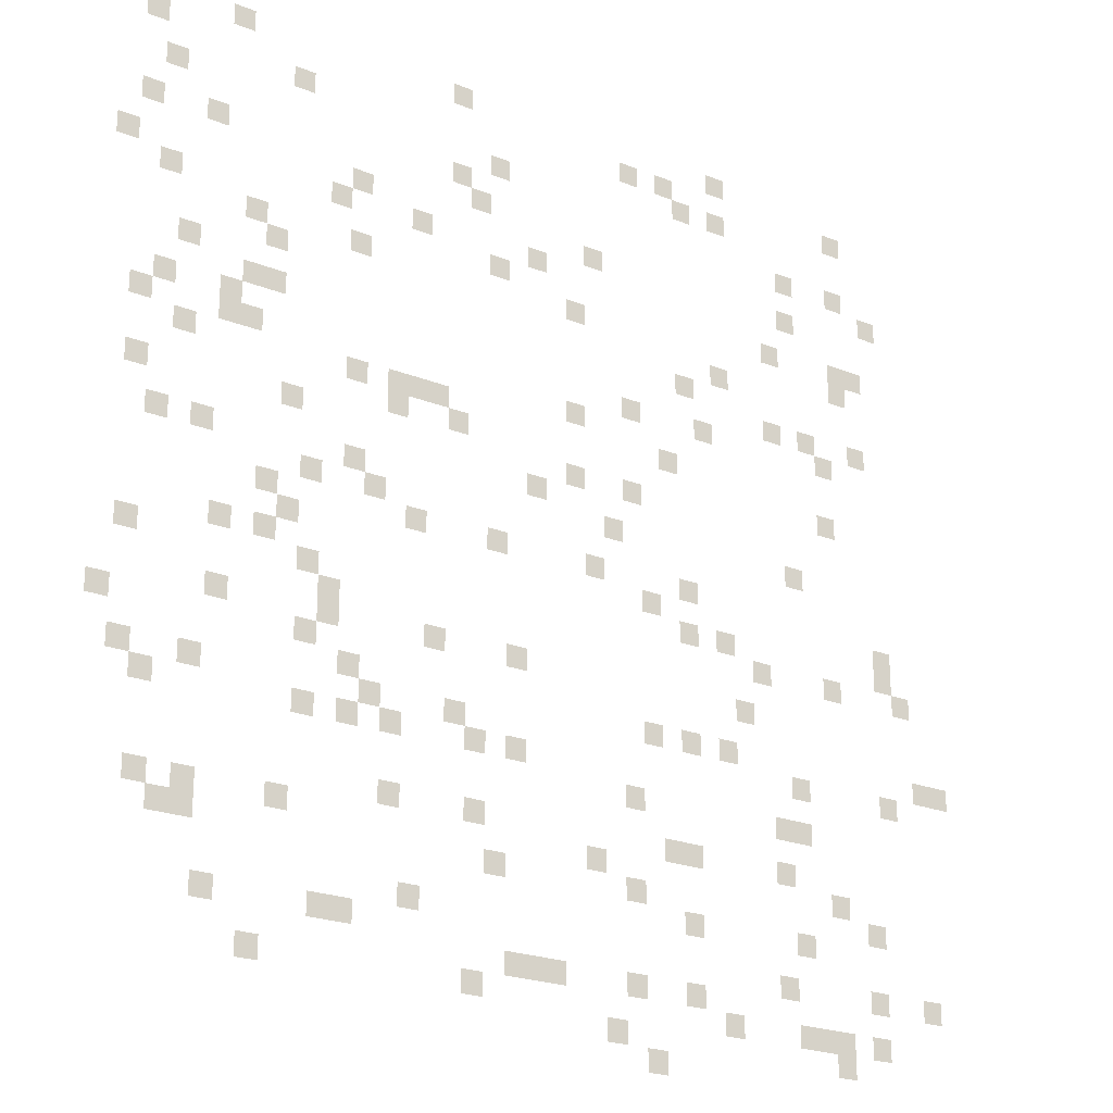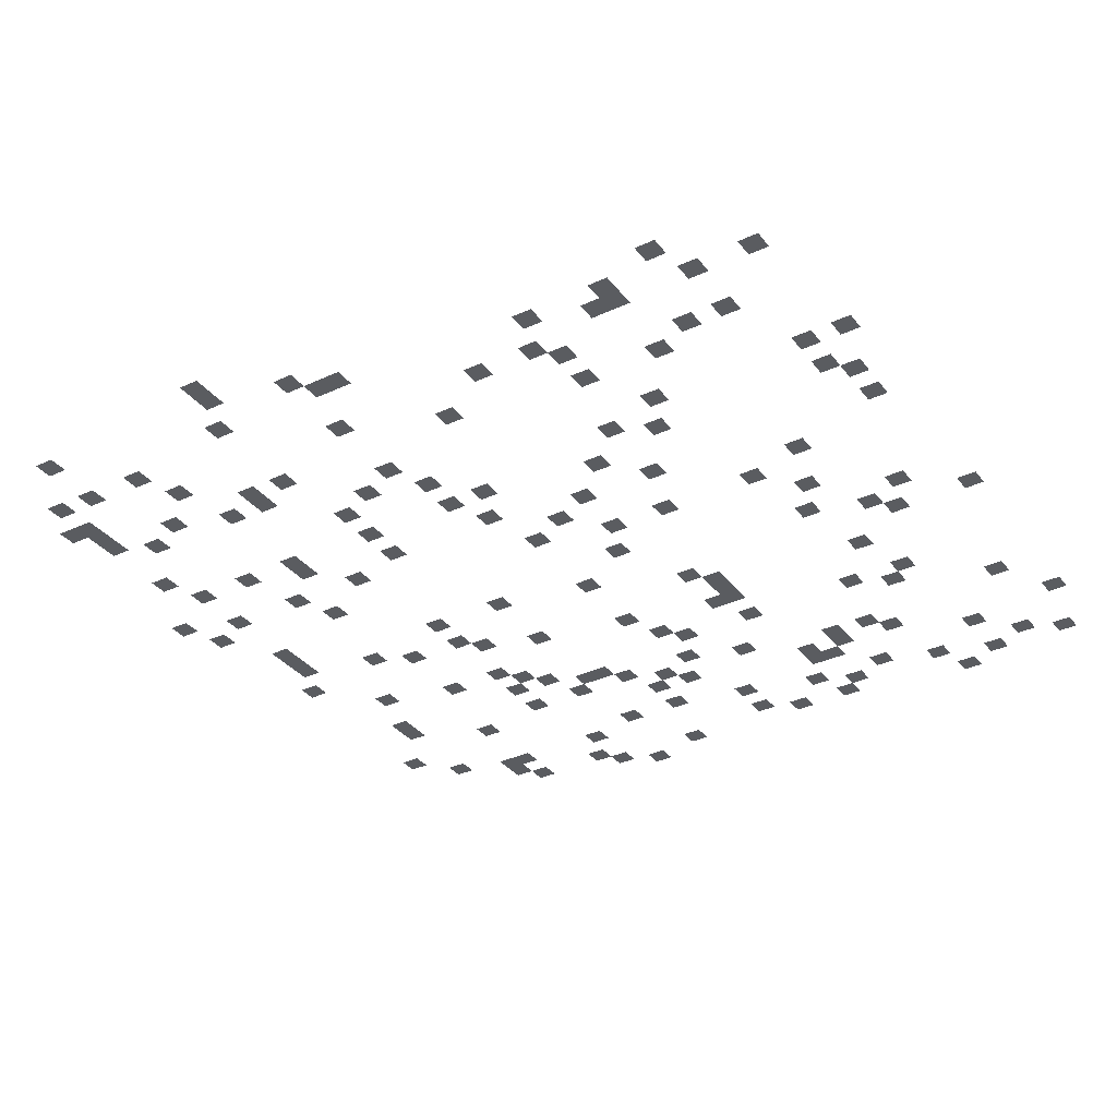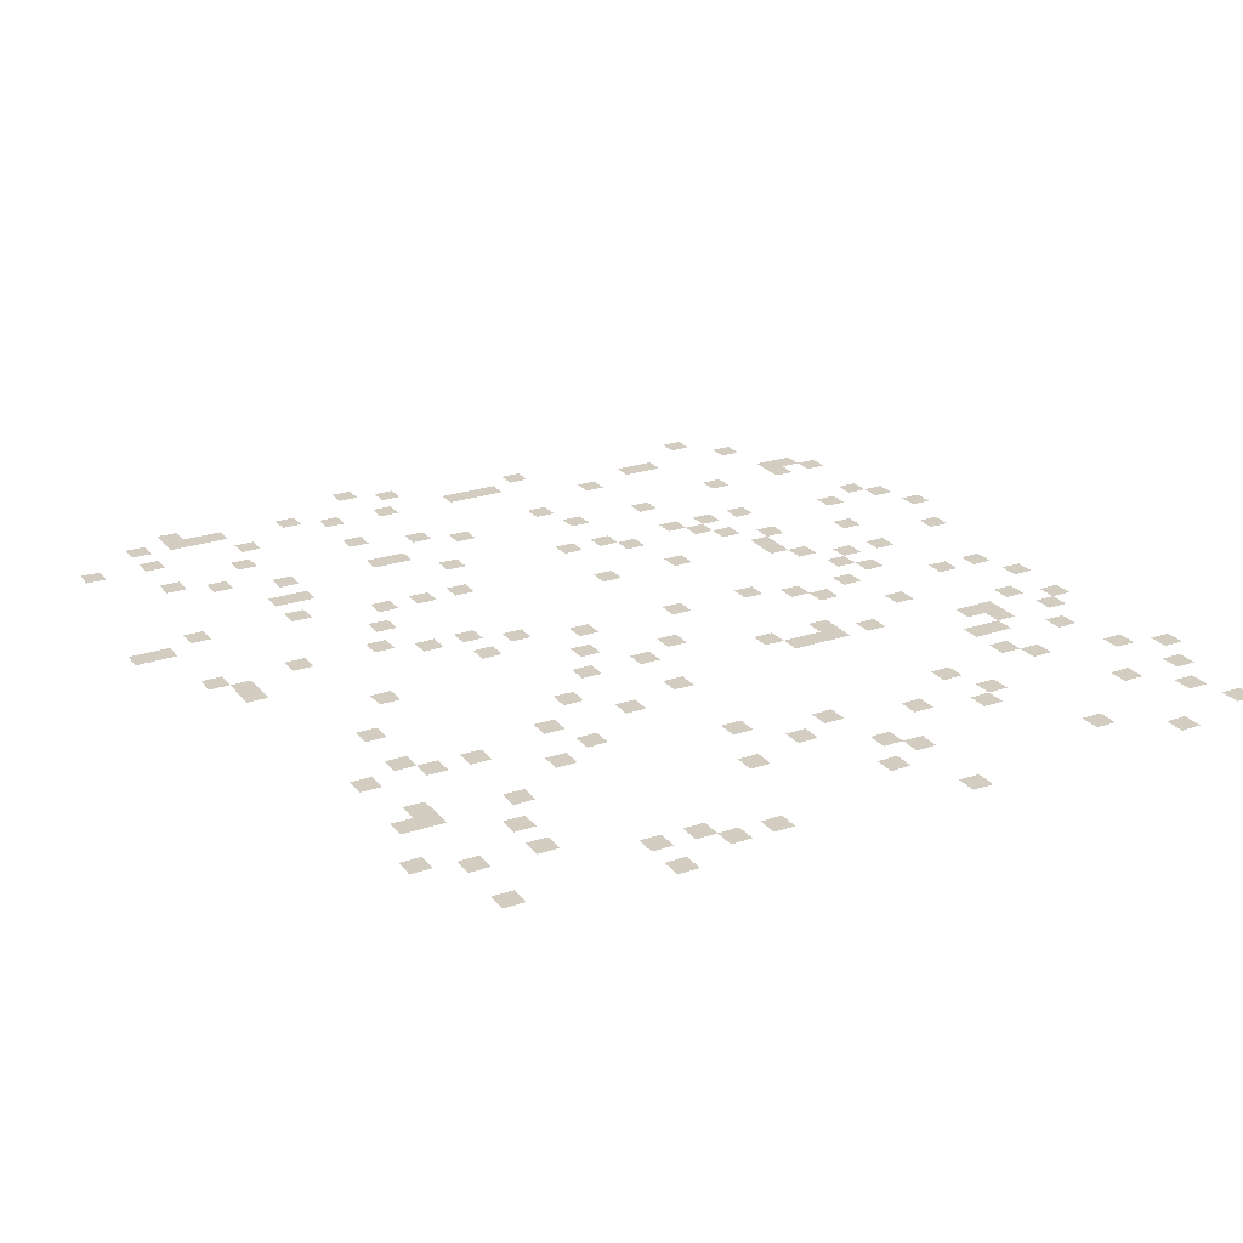
<metadata>
{"format":"obj","ext":"obj","renderer":"f3d","projection":"perspective","resolution":1024,"background":"white","views":[{"elev":-22.8,"azim":-34.4,"up":"+Y"},{"elev":-34.3,"azim":122.1,"up":"+Z"},{"elev":24.5,"azim":150.9,"up":"+Z"}]}
</metadata>
<code>
v -40 -5 0
v -41 -5 0
v -41 -4 0
v -40 -4 0
v -29 -5 0
v -30 -5 0
v -30 -4 0
v -29 -4 0
v -15 -5 0
v -16 -5 0
v -16 -4 0
v -15 -4 0
v -44 -6 0
v -45 -6 0
v -45 -5 0
v -44 -5 0
v -20 -6 0
v -21 -6 0
v -21 -5 0
v -20 -5 0
v -18 -6 0
v -19 -6 0
v -19 -5 0
v -18 -5 0
v -8 -6 0
v -9 -6 0
v -9 -5 0
v -8 -5 0
v -37 -7 0
v -38 -7 0
v -38 -6 0
v -37 -6 0
v -17 -7 0
v -18 -7 0
v -18 -6 0
v -17 -6 0
v -15 -7 0
v -16 -7 0
v -16 -6 0
v -15 -6 0
v -43 -8 0
v -44 -8 0
v -44 -7 0
v -43 -7 0
v -27 -8 0
v -28 -8 0
v -28 -7 0
v -27 -7 0
v -29 -9 0
v -30 -9 0
v -30 -8 0
v -29 -8 0
v -11 -9 0
v -12 -9 0
v -12 -8 0
v -11 -8 0
v -8 -9 0
v -9 -9 0
v -9 -8 0
v -8 -8 0
v -44 -10 0
v -45 -10 0
v -45 -9 0
v -44 -9 0
v -41 -10 0
v -42 -10 0
v -42 -9 0
v -41 -9 0
v -28 -10 0
v -29 -10 0
v -29 -9 0
v -28 -9 0
v -6 -10 0
v -7 -10 0
v -7 -9 0
v -6 -9 0
v -34 -11 0
v -35 -11 0
v -35 -10 0
v -34 -10 0
v -22 -11 0
v -23 -11 0
v -23 -10 0
v -22 -10 0
v -11 -11 0
v -12 -11 0
v -12 -10 0
v -11 -10 0
v -45 -12 0
v -46 -12 0
v -46 -11 0
v -45 -11 0
v -35 -12 0
v -36 -12 0
v -36 -11 0
v -35 -11 0
v -31 -12 0
v -32 -12 0
v -32 -11 0
v -31 -11 0
v -25 -12 0
v -26 -12 0
v -26 -11 0
v -25 -11 0
v -43 -13 0
v -44 -13 0
v -44 -12 0
v -43 -12 0
v -27 -13 0
v -28 -13 0
v -28 -12 0
v -27 -12 0
v -12 -13 0
v -13 -13 0
v -13 -12 0
v -12 -12 0
v -8 -13 0
v -9 -13 0
v -9 -12 0
v -8 -12 0
v -7 -13 0
v -8 -13 0
v -8 -12 0
v -7 -12 0
v -39 -14 0
v -40 -14 0
v -40 -13 0
v -39 -13 0
v -34 -14 0
v -35 -14 0
v -35 -13 0
v -34 -13 0
v -23 -14 0
v -24 -14 0
v -24 -13 0
v -23 -13 0
v -8 -14 0
v -9 -14 0
v -9 -13 0
v -8 -13 0
v -38 -15 0
v -39 -15 0
v -39 -14 0
v -38 -14 0
v -15 -15 0
v -16 -15 0
v -16 -14 0
v -15 -14 0
v -42 -16 0
v -43 -16 0
v -43 -15 0
v -42 -15 0
v -17 -16 0
v -18 -16 0
v -18 -15 0
v -17 -15 0
v -39 -17 0
v -40 -17 0
v -40 -16 0
v -39 -16 0
v -38 -17 0
v -39 -17 0
v -39 -16 0
v -38 -16 0
v -12 -17 0
v -13 -17 0
v -13 -16 0
v -12 -16 0
v -10 -17 0
v -11 -17 0
v -11 -16 0
v -10 -16 0
v -7 -17 0
v -8 -17 0
v -8 -16 0
v -7 -16 0
v -43 -18 0
v -44 -18 0
v -44 -17 0
v -43 -17 0
v -40 -18 0
v -41 -18 0
v -41 -17 0
v -40 -17 0
v -20 -18 0
v -21 -18 0
v -21 -17 0
v -20 -17 0
v -16 -18 0
v -17 -18 0
v -17 -17 0
v -16 -17 0
v -9 -18 0
v -10 -18 0
v -10 -17 0
v -9 -17 0
v -44 -19 0
v -45 -19 0
v -45 -18 0
v -44 -18 0
v -40 -19 0
v -41 -19 0
v -41 -18 0
v -40 -18 0
v -39 -19 0
v -40 -19 0
v -40 -18 0
v -39 -18 0
v -23 -19 0
v -24 -19 0
v -24 -18 0
v -23 -18 0
v -42 -20 0
v -43 -20 0
v -43 -19 0
v -42 -19 0
v -34 -20 0
v -35 -20 0
v -35 -19 0
v -34 -19 0
v -32 -20 0
v -33 -20 0
v -33 -19 0
v -32 -19 0
v -31 -20 0
v -32 -20 0
v -32 -19 0
v -31 -19 0
v -30 -20 0
v -31 -20 0
v -31 -19 0
v -30 -19 0
v -18 -20 0
v -19 -20 0
v -19 -19 0
v -18 -19 0
v -32 -21 0
v -33 -21 0
v -33 -20 0
v -32 -20 0
v -29 -21 0
v -30 -21 0
v -30 -20 0
v -29 -20 0
v -9 -21 0
v -10 -21 0
v -10 -20 0
v -9 -20 0
v -44 -22 0
v -45 -22 0
v -45 -21 0
v -44 -21 0
v -37 -22 0
v -38 -22 0
v -38 -21 0
v -37 -21 0
v -23 -22 0
v -24 -22 0
v -24 -21 0
v -23 -21 0
v -20 -22 0
v -21 -22 0
v -21 -21 0
v -20 -21 0
v -25 -23 0
v -26 -23 0
v -26 -22 0
v -25 -22 0
v -43 -24 0
v -44 -24 0
v -44 -23 0
v -43 -23 0
v -41 -24 0
v -42 -24 0
v -42 -23 0
v -41 -23 0
v -34 -24 0
v -35 -24 0
v -35 -23 0
v -34 -23 0
v -21 -24 0
v -22 -24 0
v -22 -23 0
v -21 -23 0
v -11 -24 0
v -12 -24 0
v -12 -23 0
v -11 -23 0
v -36 -25 0
v -37 -25 0
v -37 -24 0
v -36 -24 0
v -33 -25 0
v -34 -25 0
v -34 -24 0
v -33 -24 0
v -38 -26 0
v -39 -26 0
v -39 -25 0
v -38 -25 0
v -31 -26 0
v -32 -26 0
v -32 -25 0
v -31 -25 0
v -27 -26 0
v -28 -26 0
v -28 -25 0
v -27 -25 0
v -22 -26 0
v -23 -26 0
v -23 -25 0
v -22 -25 0
v -17 -26 0
v -18 -26 0
v -18 -25 0
v -17 -25 0
v -37 -27 0
v -38 -27 0
v -38 -26 0
v -37 -26 0
v -19 -27 0
v -20 -27 0
v -20 -26 0
v -19 -26 0
v -6 -27 0
v -7 -27 0
v -7 -26 0
v -6 -26 0
v -40 -28 0
v -41 -28 0
v -41 -27 0
v -40 -27 0
v -38 -28 0
v -39 -28 0
v -39 -27 0
v -38 -27 0
v -17 -28 0
v -18 -28 0
v -18 -27 0
v -17 -27 0
v -15 -28 0
v -16 -28 0
v -16 -27 0
v -15 -27 0
v -6 -28 0
v -7 -28 0
v -7 -27 0
v -6 -27 0
v -44 -29 0
v -45 -29 0
v -45 -28 0
v -44 -28 0
v -36 -29 0
v -37 -29 0
v -37 -28 0
v -36 -28 0
v -13 -29 0
v -14 -29 0
v -14 -28 0
v -13 -28 0
v -9 -29 0
v -10 -29 0
v -10 -28 0
v -9 -28 0
v -5 -29 0
v -6 -29 0
v -6 -28 0
v -5 -28 0
v -35 -30 0
v -36 -30 0
v -36 -29 0
v -35 -29 0
v -40 -31 0
v -41 -31 0
v -41 -30 0
v -40 -30 0
v -35 -31 0
v -36 -31 0
v -36 -30 0
v -35 -30 0
v -30 -31 0
v -31 -31 0
v -31 -30 0
v -30 -30 0
v -26 -31 0
v -27 -31 0
v -27 -30 0
v -26 -30 0
v -14 -31 0
v -15 -31 0
v -15 -30 0
v -14 -30 0
v -45 -32 0
v -46 -32 0
v -46 -31 0
v -45 -31 0
v -36 -32 0
v -37 -32 0
v -37 -31 0
v -36 -31 0
v -34 -33 0
v -35 -33 0
v -35 -32 0
v -34 -32 0
v -19 -33 0
v -20 -33 0
v -20 -32 0
v -19 -32 0
v -17 -33 0
v -18 -33 0
v -18 -32 0
v -17 -32 0
v -15 -33 0
v -16 -33 0
v -16 -32 0
v -15 -32 0
v -4 -33 0
v -5 -33 0
v -5 -32 0
v -4 -32 0
v -3 -33 0
v -4 -33 0
v -4 -32 0
v -3 -32 0
v -44 -34 0
v -45 -34 0
v -45 -33 0
v -44 -33 0
v -41 -34 0
v -42 -34 0
v -42 -33 0
v -41 -33 0
v -33 -34 0
v -34 -34 0
v -34 -33 0
v -33 -33 0
v -29 -34 0
v -30 -34 0
v -30 -33 0
v -29 -33 0
v -11 -34 0
v -12 -34 0
v -12 -33 0
v -11 -33 0
v -6 -34 0
v -7 -34 0
v -7 -33 0
v -6 -33 0
v -43 -35 0
v -44 -35 0
v -44 -34 0
v -43 -34 0
v -36 -35 0
v -37 -35 0
v -37 -34 0
v -36 -34 0
v -34 -35 0
v -35 -35 0
v -35 -34 0
v -34 -34 0
v -32 -35 0
v -33 -35 0
v -33 -34 0
v -32 -34 0
v -28 -35 0
v -29 -35 0
v -29 -34 0
v -28 -34 0
v -26 -35 0
v -27 -35 0
v -27 -34 0
v -26 -34 0
v -20 -36 0
v -21 -36 0
v -21 -35 0
v -20 -35 0
v -12 -36 0
v -13 -36 0
v -13 -35 0
v -12 -35 0
v -11 -36 0
v -12 -36 0
v -12 -35 0
v -11 -35 0
v -32 -38 0
v -33 -38 0
v -33 -37 0
v -32 -37 0
v -28 -38 0
v -29 -38 0
v -29 -37 0
v -28 -37 0
v -18 -38 0
v -19 -38 0
v -19 -37 0
v -18 -37 0
v -17 -38 0
v -18 -38 0
v -18 -37 0
v -17 -37 0
v -12 -38 0
v -13 -38 0
v -13 -37 0
v -12 -37 0
v -43 -39 0
v -44 -39 0
v -44 -38 0
v -43 -38 0
v -41 -39 0
v -42 -39 0
v -42 -38 0
v -41 -38 0
v -37 -39 0
v -38 -39 0
v -38 -38 0
v -37 -38 0
v -22 -39 0
v -23 -39 0
v -23 -38 0
v -22 -38 0
v -9 -39 0
v -10 -39 0
v -10 -38 0
v -9 -38 0
v -42 -40 0
v -43 -40 0
v -43 -39 0
v -42 -39 0
v -41 -40 0
v -42 -40 0
v -42 -39 0
v -41 -39 0
v -27 -40 0
v -28 -40 0
v -28 -39 0
v -27 -39 0
v -20 -40 0
v -21 -40 0
v -21 -39 0
v -20 -39 0
v -7 -40 0
v -8 -40 0
v -8 -39 0
v -7 -39 0
v -17 -41 0
v -18 -41 0
v -18 -40 0
v -17 -40 0
v -11 -41 0
v -12 -41 0
v -12 -40 0
v -11 -40 0
v -31 -42 0
v -32 -42 0
v -32 -41 0
v -31 -41 0
v -40 -43 0
v -41 -43 0
v -41 -42 0
v -40 -42 0
v -35 -43 0
v -36 -43 0
v -36 -42 0
v -35 -42 0
v -34 -43 0
v -35 -43 0
v -35 -42 0
v -34 -42 0
v -12 -43 0
v -13 -43 0
v -13 -42 0
v -12 -42 0
v -7 -43 0
v -8 -43 0
v -8 -42 0
v -7 -42 0
v -4 -43 0
v -5 -43 0
v -5 -42 0
v -4 -42 0
v -26 -44 0
v -27 -44 0
v -27 -43 0
v -26 -43 0
v -25 -44 0
v -26 -44 0
v -26 -43 0
v -25 -43 0
v -24 -44 0
v -25 -44 0
v -25 -43 0
v -24 -43 0
v -20 -44 0
v -21 -44 0
v -21 -43 0
v -20 -43 0
v -17 -44 0
v -18 -44 0
v -18 -43 0
v -17 -43 0
v -38 -45 0
v -39 -45 0
v -39 -44 0
v -38 -44 0
v -28 -45 0
v -29 -45 0
v -29 -44 0
v -28 -44 0
v -15 -45 0
v -16 -45 0
v -16 -44 0
v -15 -44 0
v -11 -45 0
v -12 -45 0
v -12 -44 0
v -11 -44 0
v -10 -45 0
v -11 -45 0
v -11 -44 0
v -10 -44 0
v -9 -45 0
v -10 -45 0
v -10 -44 0
v -9 -44 0
v -7 -45 0
v -8 -45 0
v -8 -44 0
v -7 -44 0
v -21 -46 0
v -22 -46 0
v -22 -45 0
v -21 -45 0
v -9 -46 0
v -10 -46 0
v -10 -45 0
v -9 -45 0
v -19 -47 0
v -20 -47 0
v -20 -46 0
v -19 -46 0
g untitled_mesh_0026
f 1 2 3 4
f 5 6 7 8
f 9 10 11 12
f 13 14 15 16
f 17 18 19 20
f 21 22 23 24
f 25 26 27 28
f 29 30 31 32
f 33 34 35 36
f 37 38 39 40
f 41 42 43 44
f 45 46 47 48
f 49 50 51 52
f 53 54 55 56
f 57 58 59 60
f 61 62 63 64
f 65 66 67 68
f 69 70 71 72
f 73 74 75 76
f 77 78 79 80
f 81 82 83 84
f 85 86 87 88
f 89 90 91 92
f 93 94 95 96
f 97 98 99 100
f 101 102 103 104
f 105 106 107 108
f 109 110 111 112
f 113 114 115 116
f 117 118 119 120
f 121 122 123 124
f 125 126 127 128
f 129 130 131 132
f 133 134 135 136
f 137 138 139 140
f 141 142 143 144
f 145 146 147 148
f 149 150 151 152
f 153 154 155 156
f 157 158 159 160
f 161 162 163 164
f 165 166 167 168
f 169 170 171 172
f 173 174 175 176
f 177 178 179 180
f 181 182 183 184
f 185 186 187 188
f 189 190 191 192
f 193 194 195 196
f 197 198 199 200
f 201 202 203 204
f 205 206 207 208
f 209 210 211 212
f 213 214 215 216
f 217 218 219 220
f 221 222 223 224
f 225 226 227 228
f 229 230 231 232
f 233 234 235 236
f 237 238 239 240
f 241 242 243 244
f 245 246 247 248
f 249 250 251 252
f 253 254 255 256
f 257 258 259 260
f 261 262 263 264
f 265 266 267 268
f 269 270 271 272
f 273 274 275 276
f 277 278 279 280
f 281 282 283 284
f 285 286 287 288
f 289 290 291 292
f 293 294 295 296
f 297 298 299 300
f 301 302 303 304
f 305 306 307 308
f 309 310 311 312
f 313 314 315 316
f 317 318 319 320
f 321 322 323 324
f 325 326 327 328
f 329 330 331 332
f 333 334 335 336
f 337 338 339 340
f 341 342 343 344
f 345 346 347 348
f 349 350 351 352
f 353 354 355 356
f 357 358 359 360
f 361 362 363 364
f 365 366 367 368
f 369 370 371 372
f 373 374 375 376
f 377 378 379 380
f 381 382 383 384
f 385 386 387 388
f 389 390 391 392
f 393 394 395 396
f 397 398 399 400
f 401 402 403 404
f 405 406 407 408
f 409 410 411 412
f 413 414 415 416
f 417 418 419 420
f 421 422 423 424
f 425 426 427 428
f 429 430 431 432
f 433 434 435 436
f 437 438 439 440
f 441 442 443 444
f 445 446 447 448
f 449 450 451 452
f 453 454 455 456
f 457 458 459 460
f 461 462 463 464
f 465 466 467 468
f 469 470 471 472
f 473 474 475 476
f 477 478 479 480
f 481 482 483 484
f 485 486 487 488
f 489 490 491 492
f 493 494 495 496
f 497 498 499 500
f 501 502 503 504
f 505 506 507 508
f 509 510 511 512
f 513 514 515 516
f 517 518 519 520
f 521 522 523 524
f 525 526 527 528
f 529 530 531 532
f 533 534 535 536
f 537 538 539 540
f 541 542 543 544
f 545 546 547 548
f 549 550 551 552
f 553 554 555 556
f 557 558 559 560
f 561 562 563 564
f 565 566 567 568
f 569 570 571 572
f 573 574 575 576
f 577 578 579 580
f 581 582 583 584
f 585 586 587 588
f 589 590 591 592
f 593 594 595 596
f 597 598 599 600
f 601 602 603 604
f 605 606 607 608
f 609 610 611 612
f 613 614 615 616
f 617 618 619 620
f 621 622 623 624
f 625 626 627 628
f 629 630 631 632
f 633 634 635 636
f 637 638 639 640

</code>
